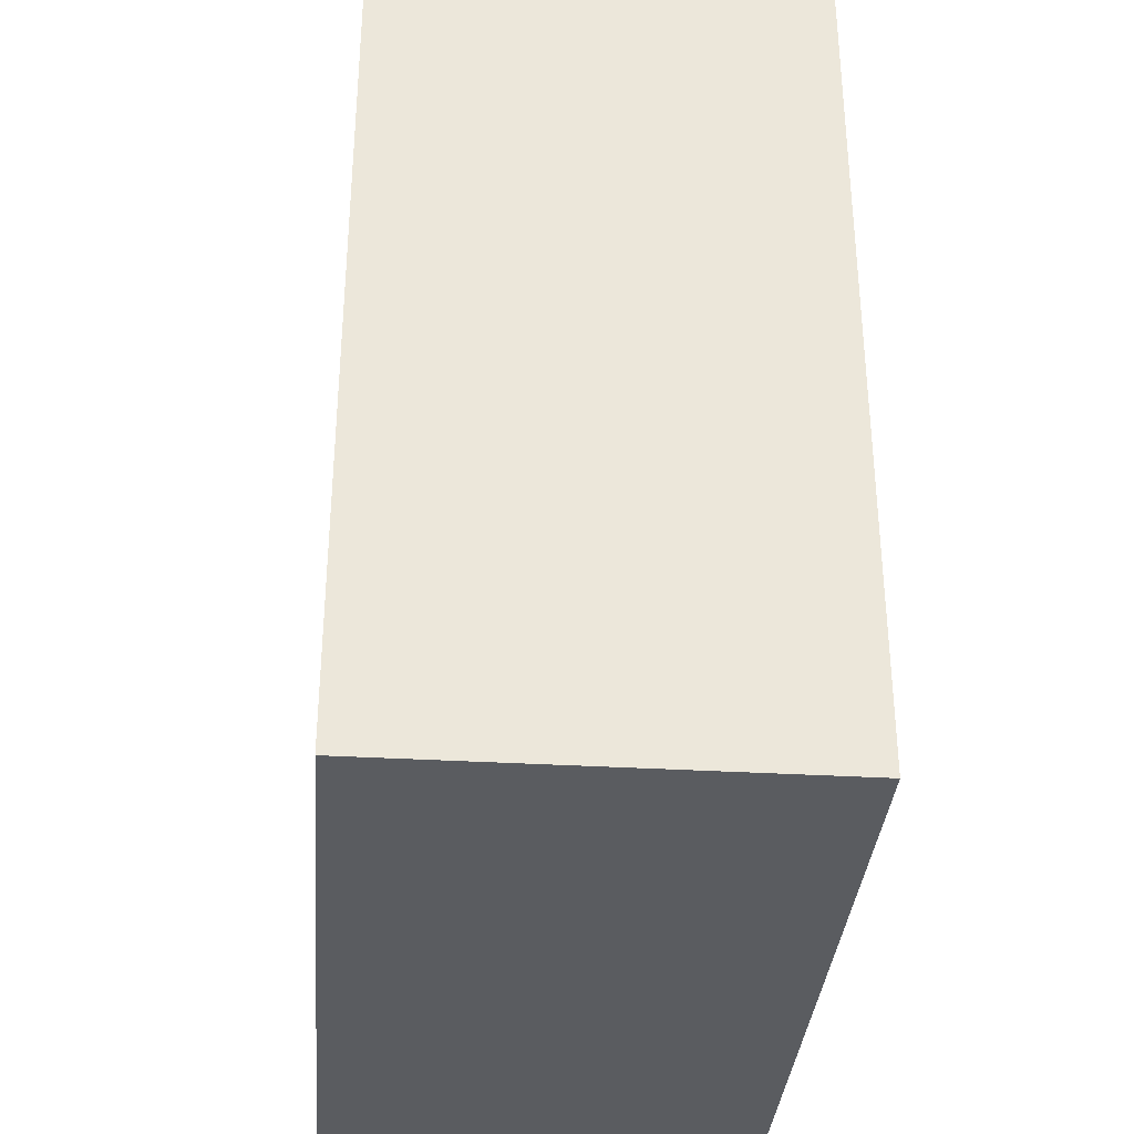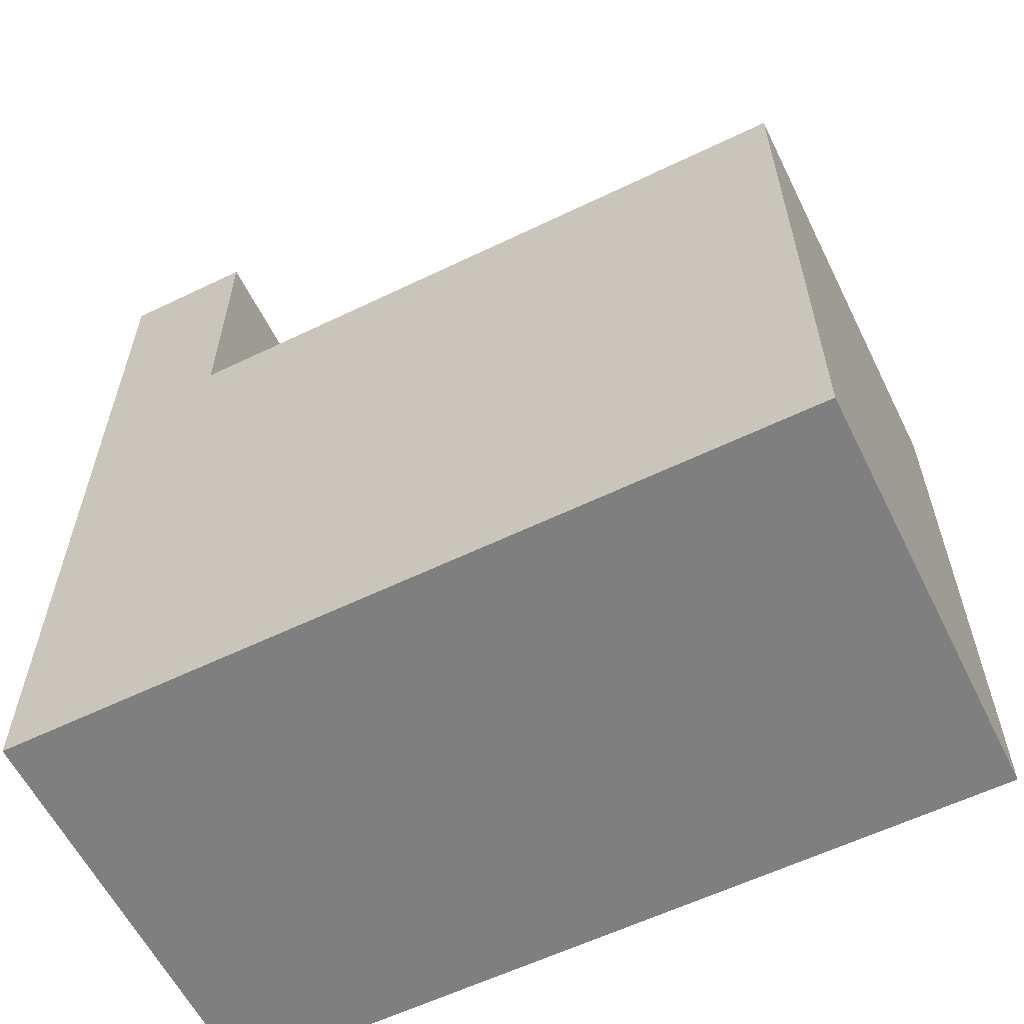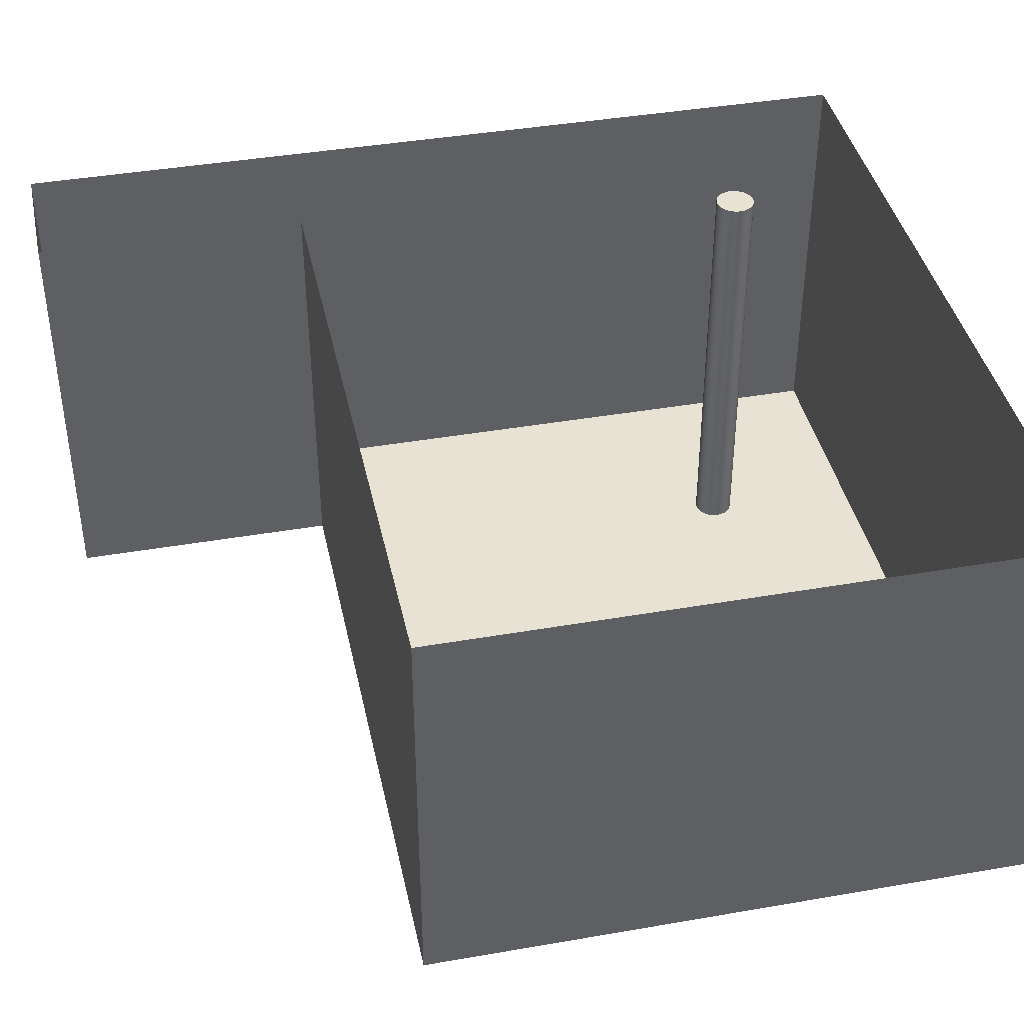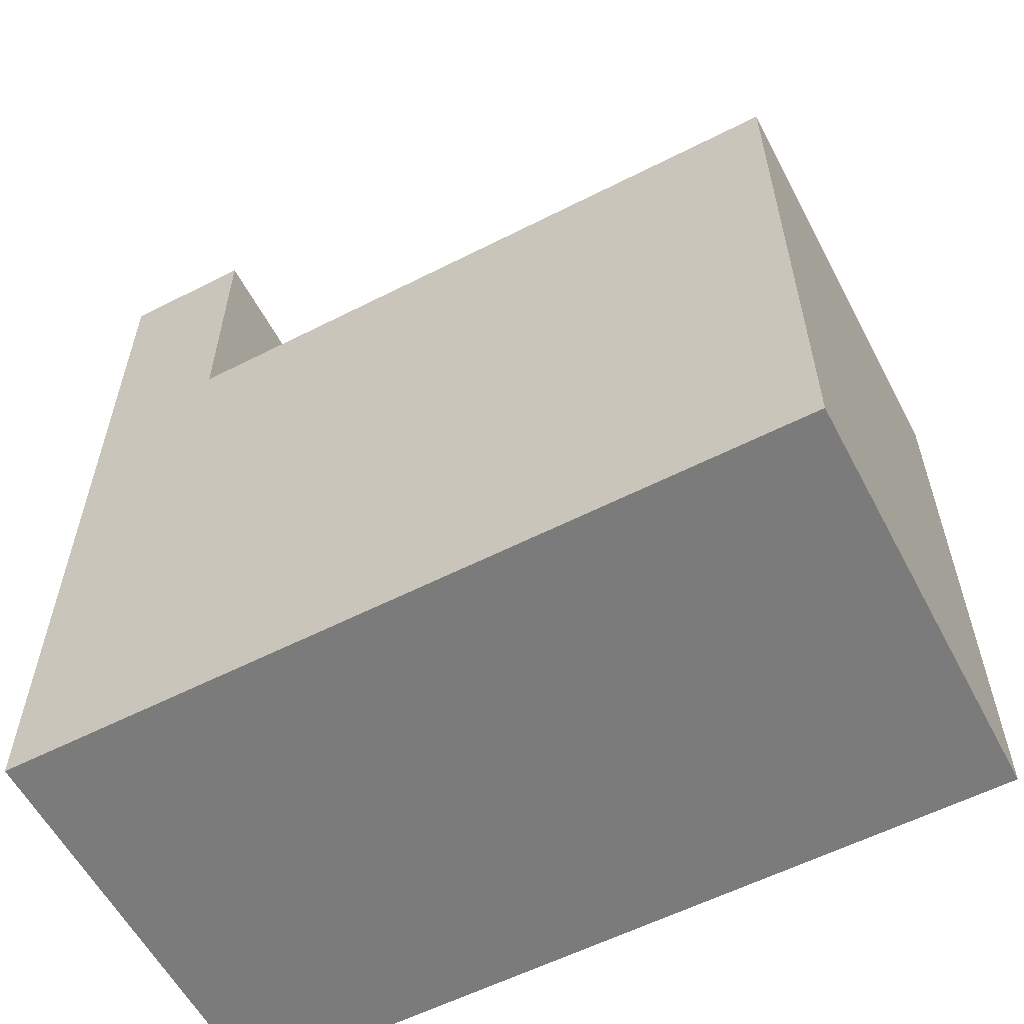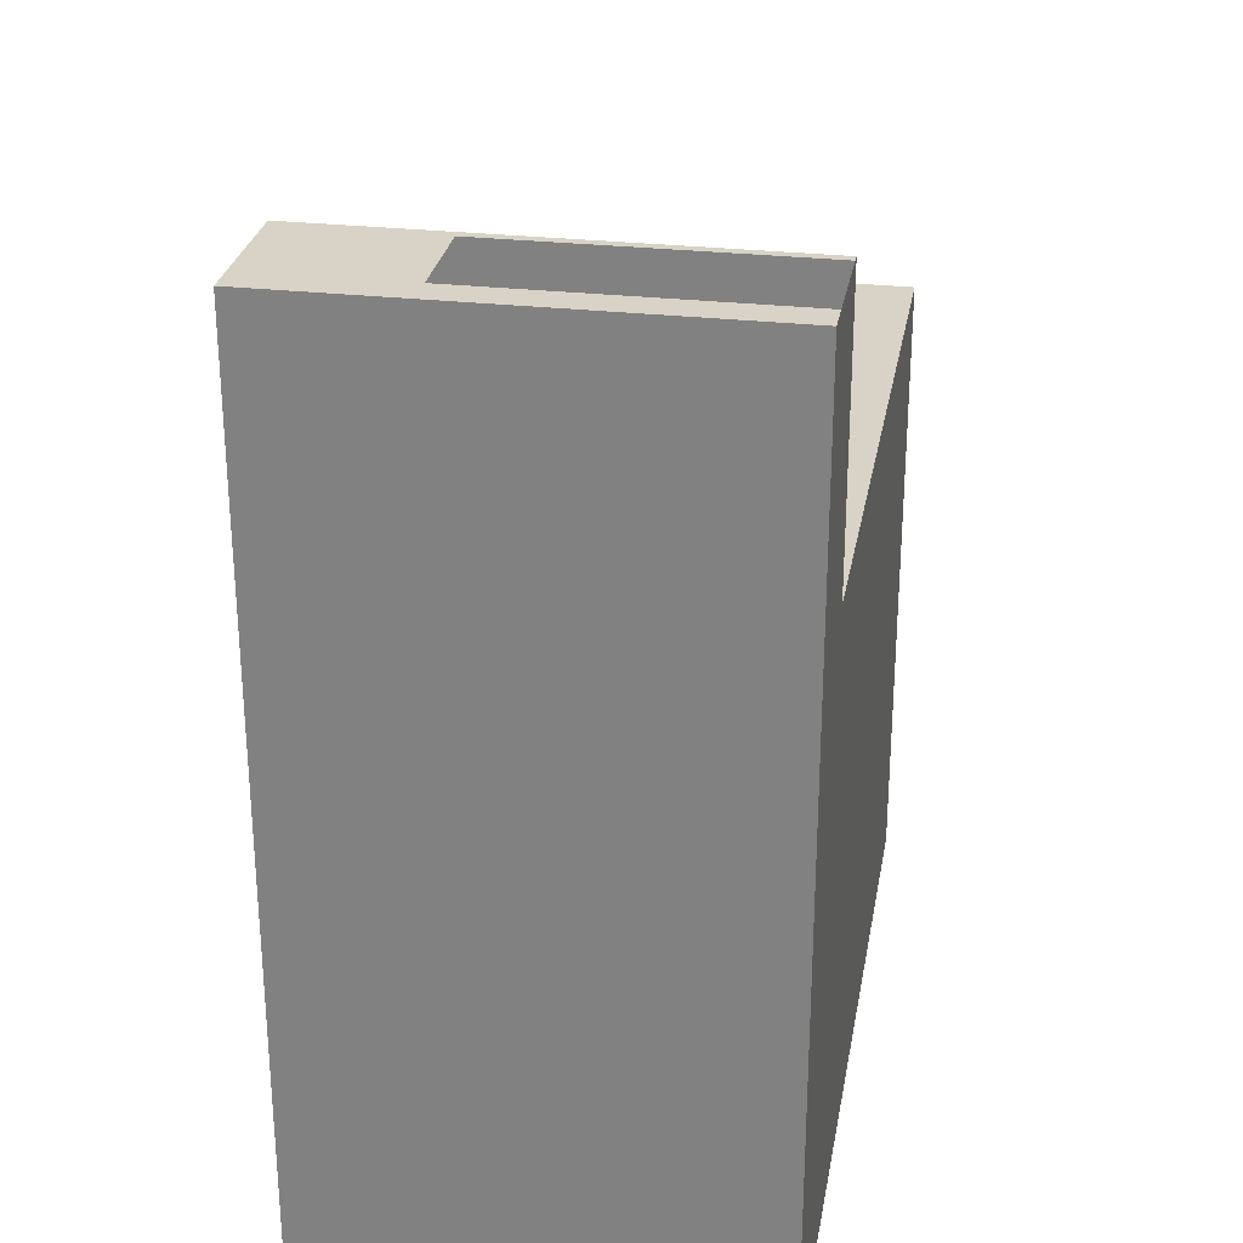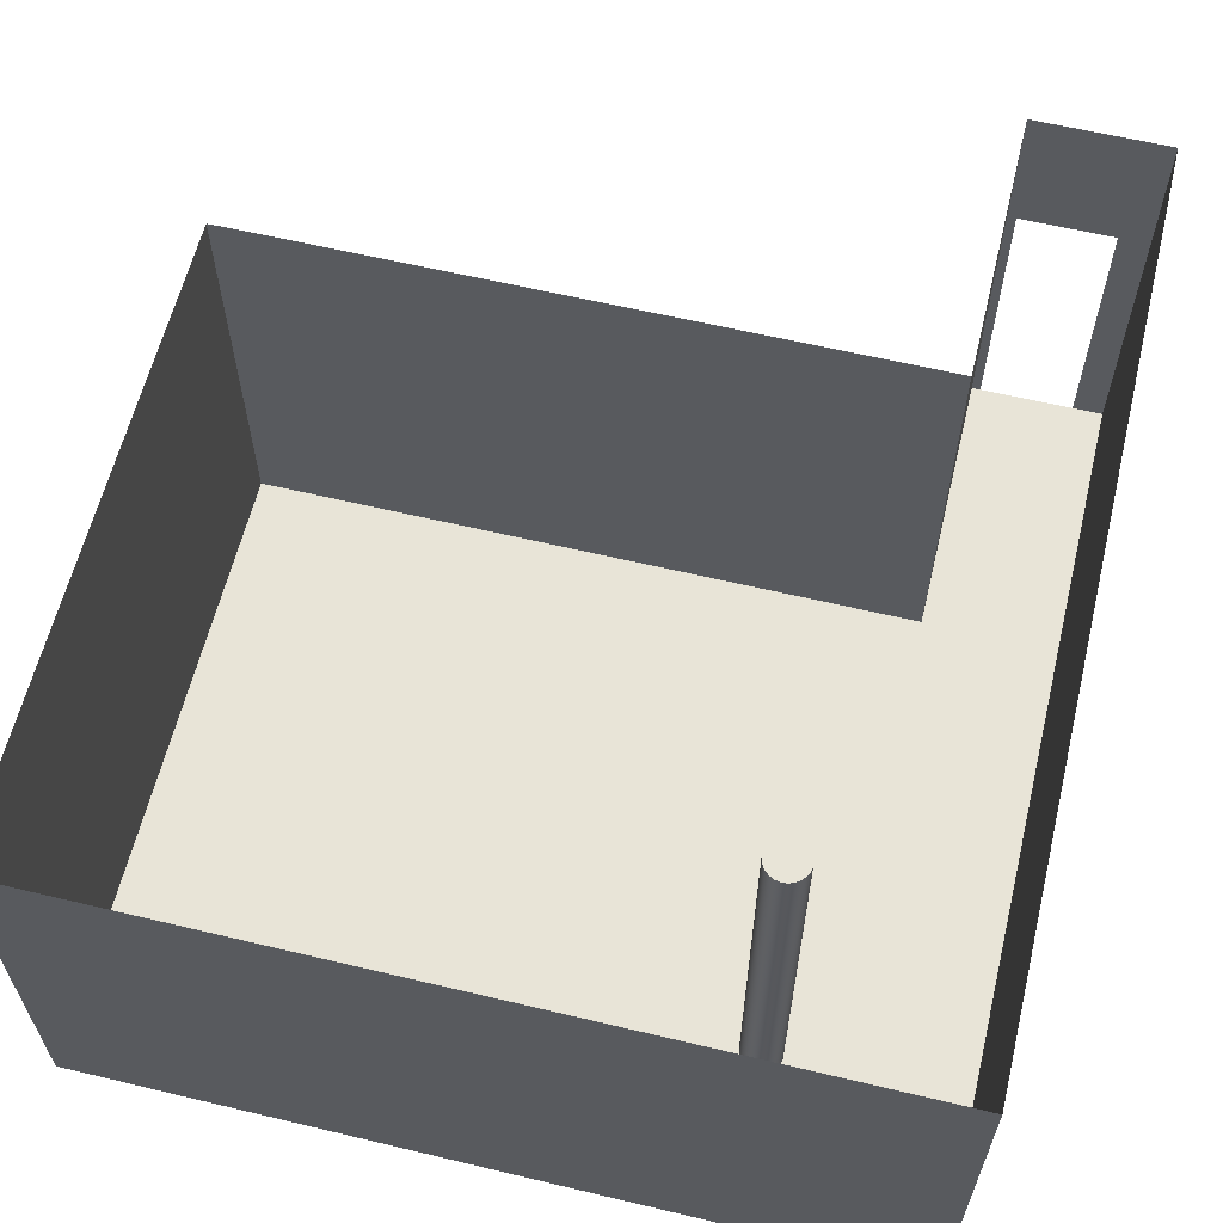
<metadata>
{"format":"obj","ext":"obj","renderer":"f3d","projection":"perspective","resolution":1024,"background":"white","views":[{"elev":-34.4,"azim":-94.5,"up":"+Z"},{"elev":-59.8,"azim":26.3,"up":"+Z"},{"elev":40.8,"azim":78.0,"up":"+Y"},{"elev":-58.4,"azim":27.7,"up":"+Z"},{"elev":27.9,"azim":-80.1,"up":"+Z"},{"elev":61.4,"azim":-166.4,"up":"+Y"}]}
</metadata>
<code>
g Mesh1 Group1 LAB012 Model
v 28.02 1.155e-20 -12.99
v 28.01 2.995 -12.95
v 28.01 1.847e-20 -12.95
f 1 2 3
v 28.02 2.995 -12.99
f 2 1 4
f 3 2 1
v 28 2.995 -12.92
f 5 3 2
v 28 2.622e-20 -12.92
f 3 5 6
f 6 5 3
v 27.97 2.995 -12.89
f 7 6 5
v 27.97 3.427e-20 -12.89
f 6 7 8
f 8 7 6
v 27.94 4.207e-20 -12.87
f 7 9 8
v 27.94 2.995 -12.87
f 9 7 10
f 8 9 7
f 10 7 9
v 27.96 2.995 -13.11
f 11 10 7
v 27.93 2.995 -13.13
f 12 10 11
v 27.91 2.995 -12.86
f 12 13 10
v 27.89 2.995 -13.14
f 14 13 12
v 27.87 2.995 -12.86
f 14 15 13
v 27.85 2.995 -13.13
f 16 15 14
v 27.83 2.995 -12.86
f 16 17 15
v 27.82 2.995 -13.12
f 18 17 16
v 27.8 2.995 -12.88
f 18 19 17
v 27.79 2.995 -13.1
f 20 19 18
v 27.77 2.995 -12.91
f 20 21 19
v 27.76 2.995 -13.08
f 22 21 20
v 27.75 2.995 -12.94
f 22 23 21
v 27.75 2.995 -13.04
f 24 23 22
v 27.74 2.995 -12.97
f 24 25 23
v 27.74 2.995 -13.01
f 25 24 26
f 26 24 25
v 27.74 4.969e-20 -13.01
f 24 27 26
v 27.75 4.277e-20 -13.04
f 27 24 28
f 26 27 24
v 27.74 5.531e-20 -12.97
f 29 26 27
f 26 29 25
f 25 29 26
v 27.75 5.925e-20 -12.94
f 30 25 29
f 25 30 23
f 23 30 25
v 27.77 6.124e-20 -12.91
f 31 23 30
f 23 31 21
f 21 31 23
f 31 19 21
v 27.8 6.114e-20 -12.88
f 19 31 32
f 32 31 19
f 21 19 31
f 19 21 20
f 20 21 22
f 21 23 22
f 22 23 24
f 23 25 24
f 22 28 24
v 27.76 3.502e-20 -13.08
f 28 22 33
f 24 28 22
f 28 24 27
f 33 22 28
f 20 33 22
v 27.79 2.697e-20 -13.1
f 33 20 34
f 22 33 20
f 34 20 33
f 18 34 20
v 27.82 1.917e-20 -13.12
f 34 18 35
f 35 18 34
f 16 35 18
v 27.85 1.215e-20 -13.13
f 35 16 36
f 36 16 35
f 14 36 16
v 27.89 6.387e-21 -13.14
f 36 14 37
f 37 14 36
f 12 37 14
v 27.93 2.277e-21 -13.13
f 37 12 38
f 38 12 37
f 11 38 12
v 27.96 9.874e-23 -13.11
f 38 11 39
f 39 11 38
v 27.99 2.995 -13.09
f 40 39 11
v 27.99 0 -13.09
f 39 40 41
f 41 40 39
v 28.01 2.995 -13.06
f 42 41 40
v 28.01 1.988e-21 -13.06
f 41 42 43
f 43 42 41
v 28.02 2.995 -13.02
f 44 43 42
v 28.02 5.927e-21 -13.02
f 43 44 45
f 45 44 43
f 4 45 44
f 45 4 1
f 1 4 45
f 4 1 2
f 44 2 4
f 42 2 44
f 42 5 2
f 40 5 42
f 40 7 5
f 11 7 40
f 7 10 11
f 11 10 12
f 10 13 12
v 27.91 4.909e-20 -12.86
f 46 10 13
f 10 46 9
f 9 46 10
f 13 10 46
v 27.87 5.485e-20 -12.86
f 13 47 46
f 47 13 15
f 46 47 13
f 15 13 47
f 13 15 14
f 14 15 16
f 15 17 16
v 27.83 5.896e-20 -12.86
f 48 15 17
f 15 48 47
f 47 48 15
f 17 15 48
f 17 32 48
f 32 17 19
f 48 32 17
f 19 17 32
f 17 19 18
f 18 19 20
f 20 34 18
f 16 17 18
f 18 35 16
f 16 36 14
f 12 13 14
f 14 37 12
f 12 38 11
f 40 7 11
f 5 7 40
f 5 6 7
f 42 5 40
f 2 5 42
f 2 3 5
f 44 2 42
f 4 2 44
f 44 45 4
f 42 43 44
f 40 41 42
f 11 39 40
f 30 23 31
f 29 25 30
f 27 26 29
g Mesh2 Group1 LAB012 Model
l 22 24
l 20 22
l 18 20
l 16 18
l 14 16
l 12 14
l 11 12
l 40 11
l 42 40
l 44 42
l 4 44
l 2 4
l 5 2
l 7 5
l 10 7
l 13 10
l 15 13
l 17 15
l 19 17
l 21 19
l 23 21
l 25 23
l 26 25
l 24 26
g Mesh3 Group1 LAB012 Model
l 45 43
l 1 45
l 3 1
l 6 3
l 8 6
l 9 8
l 46 9
l 47 46
l 48 47
l 32 48
l 31 32
l 30 31
l 29 30
l 27 29
l 28 27
l 33 28
l 34 33
l 35 34
l 36 35
l 37 36
l 38 37
l 39 38
l 41 39
l 43 41
g Mesh4 LAB012 Model
v 32.11 0.9983 -9.772
v 27.47 -1.458e-21 -9.772
v 32.11 -1.458e-21 -9.772
f 49 50 51
v 27.47 2.995 -9.772
f 50 49 52
f 51 50 49
v 32.11 0 -14.11
f 50 53 51
v 26.54 5.155e-20 -14.11
f 50 54 53
v 26.54 0 -7.842
f 54 50 55
f 55 50 54
v 26.75 1.089e-20 -7.842
f 55 50 56
f 56 50 55
v 27.41 1.146e-20 -7.842
f 56 50 57
f 57 50 56
v 27.47 -1.458e-21 -7.842
f 58 57 50
f 50 57 58
v 27.47 2.995 -7.842
f 59 57 58
v 27.41 2.008 -7.842
f 57 59 60
f 58 57 59
f 60 59 57
v 26.75 2.008 -7.842
f 60 59 61
f 61 59 60
v 26.54 2.995 -7.842
f 62 61 59
f 62 56 61
f 56 62 55
f 55 62 56
v 26.54 2.995 -14.11
f 63 55 62
f 55 63 54
f 62 55 63
f 54 63 55
v 26.54 1.997 -14.11
f 54 63 64
f 64 63 54
v 32.11 1.997 -14.11
f 63 65 64
v 32.11 2.995 -14.11
f 65 63 66
f 64 65 63
v 32.11 0.9983 -14.11
f 67 64 65
v 26.54 0.9983 -14.11
f 64 67 68
f 68 67 64
f 67 54 68
f 54 67 53
f 53 67 54
v 32.11 0.9983 -13.59
f 69 53 67
v 32.11 0.9983 -13.38
f 70 53 69
f 49 53 70
f 53 49 51
f 51 49 53
f 70 53 49
f 69 53 70
f 67 53 69
v 32.11 1.997 -13.59
f 67 71 69
f 71 67 65
f 69 71 67
v 32.11 1.997 -13.38
f 71 72 69
f 66 72 71
v 32.11 2.995 -9.772
f 73 72 66
v 32.11 1.997 -9.772
f 72 73 74
f 74 73 72
f 52 74 73
f 52 49 74
f 52 49 50
f 74 49 52
f 70 74 49
f 74 70 72
f 49 74 70
f 72 70 74
f 70 69 72
f 72 69 70
f 69 72 71
f 71 72 66
f 66 72 73
f 66 71 65
f 65 71 66
f 65 67 71
f 65 64 67
f 66 63 65
f 73 74 52
v 27.47 2.995 -7.971
f 75 50 52
f 59 50 75
f 50 59 58
f 58 59 50
f 75 50 59
f 52 50 75
f 51 53 50
f 53 54 50
f 68 54 67
f 54 64 68
f 68 64 54
f 61 56 62
f 59 61 62
g Mesh5 LAB012 Model
l 53 67
l 53 51
l 54 53
l 68 54
l 64 68
l 63 64
l 63 62
l 63 66
l 65 66
l 67 65
l 69 67
l 71 69
l 71 65
l 65 64
l 67 68
l 66 73
l 74 73
l 49 74
l 51 49
l 50 51
l 50 52
l 50 58
l 58 59
l 57 58
l 60 57
l 60 61
l 56 61
l 56 57
l 55 56
l 62 55
l 59 62
l 75 59
l 52 75
l 52 73
l 55 54
l 49 70
l 72 70
l 74 72

</code>
